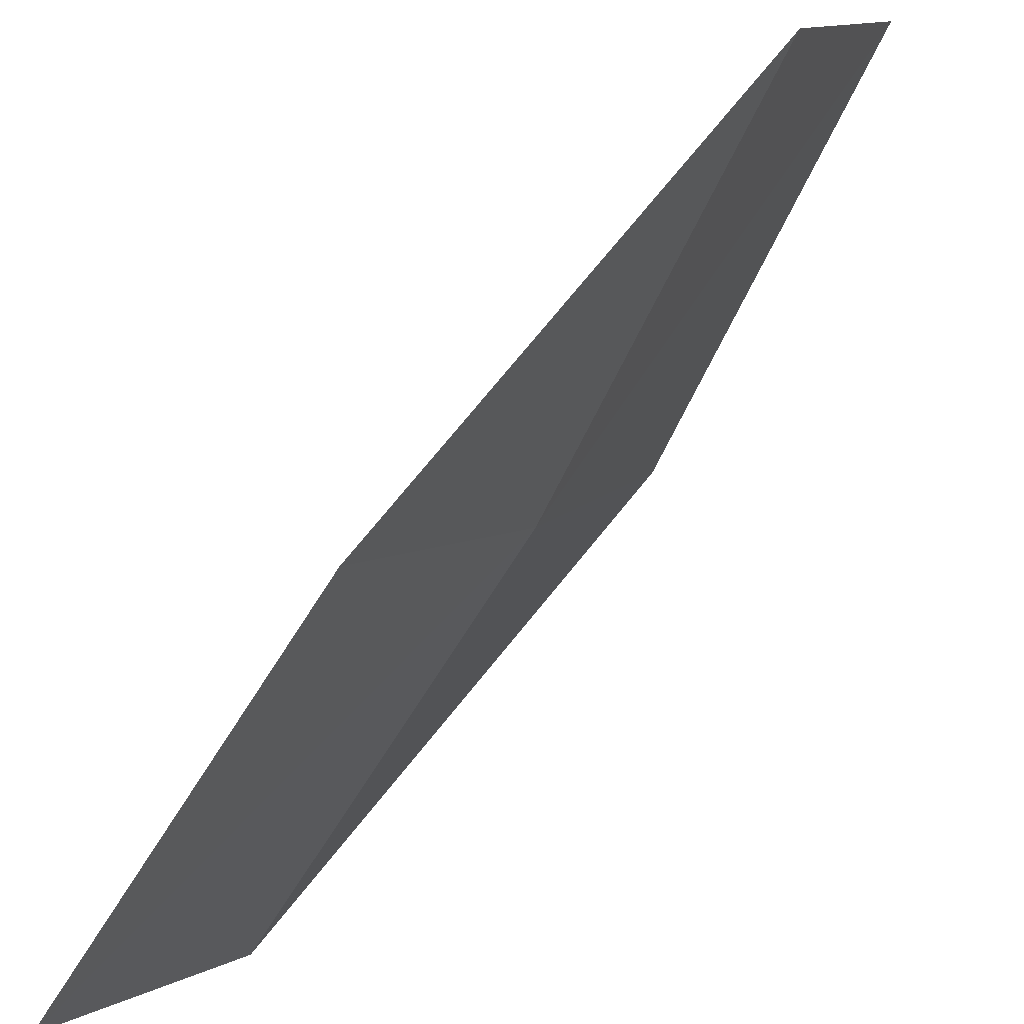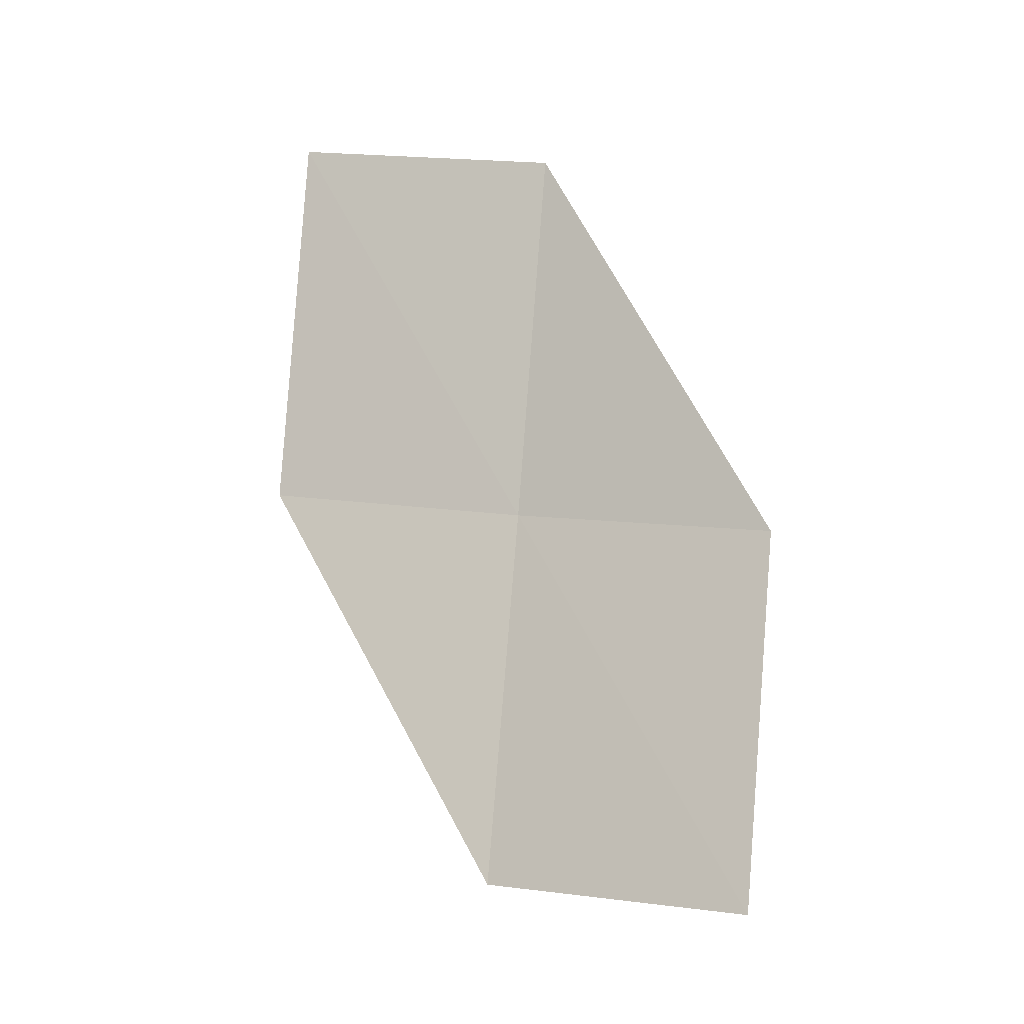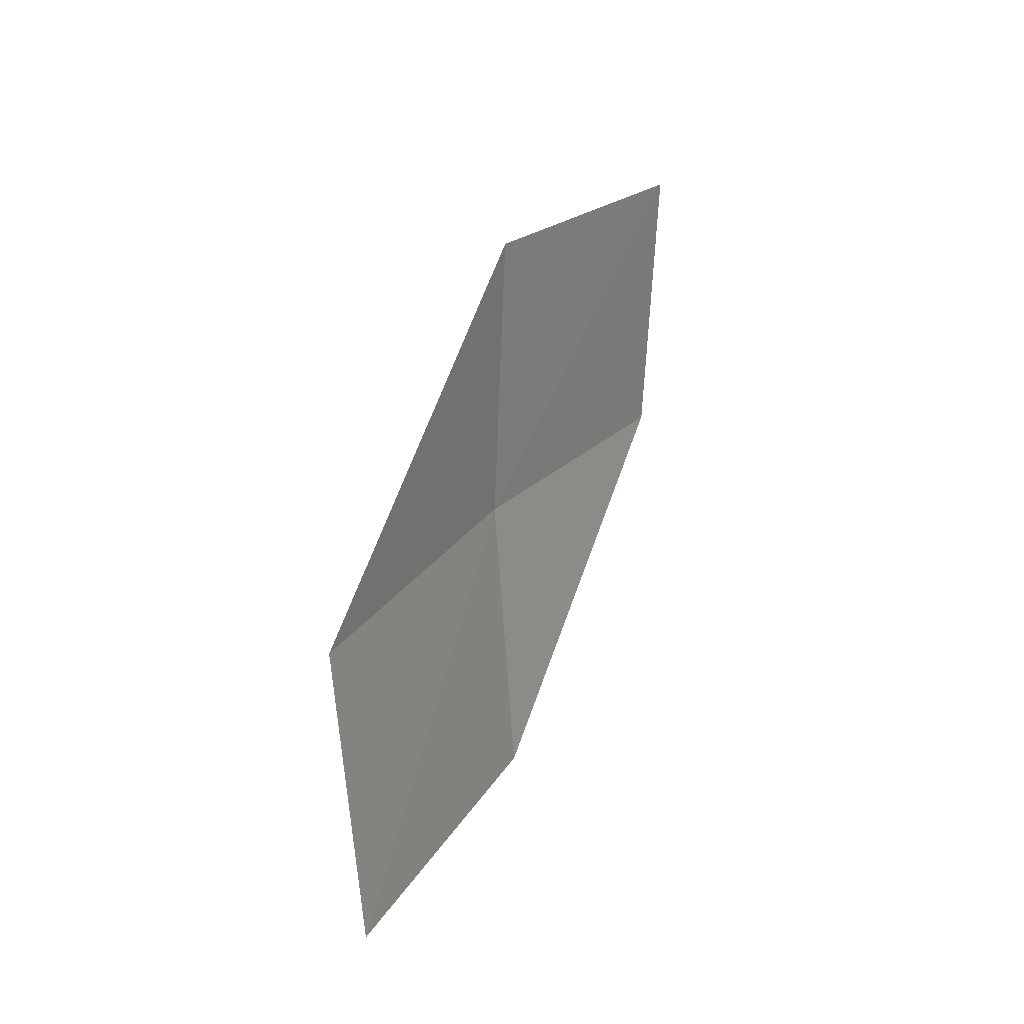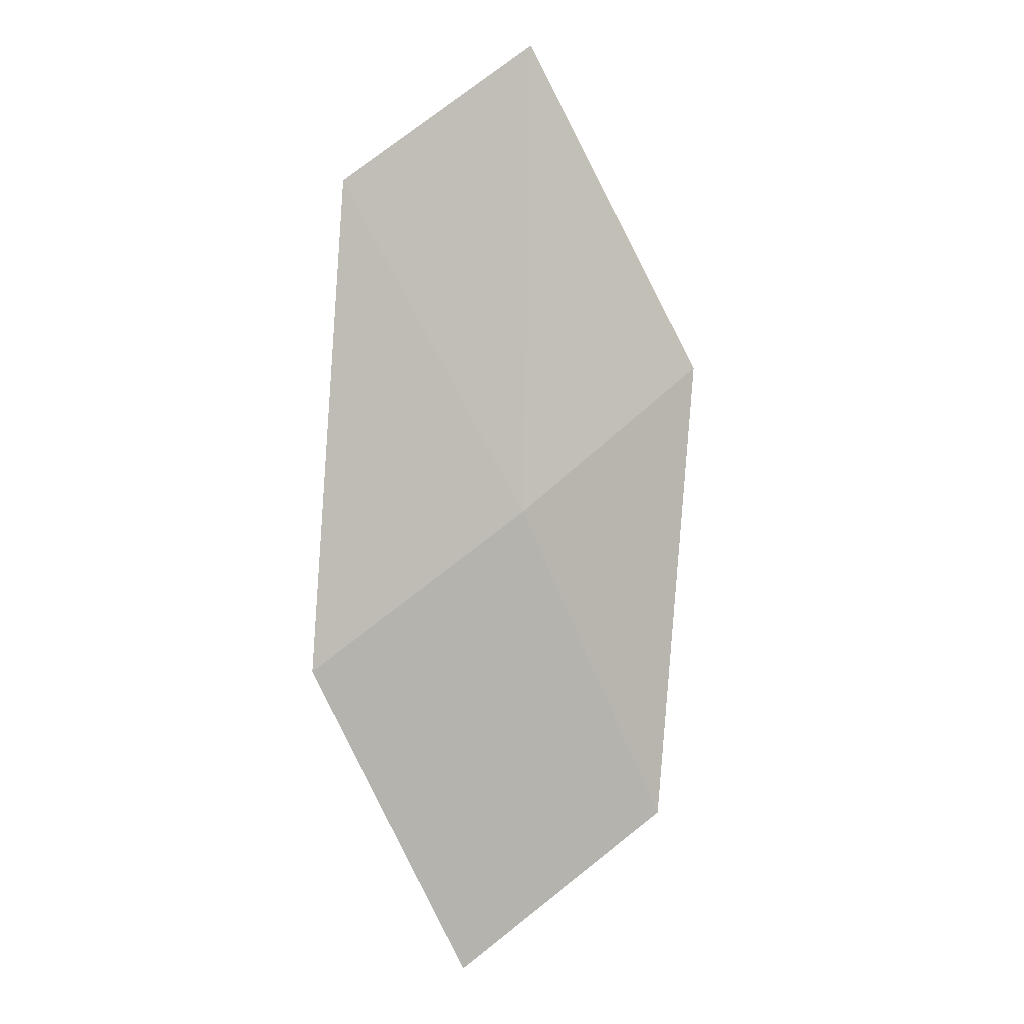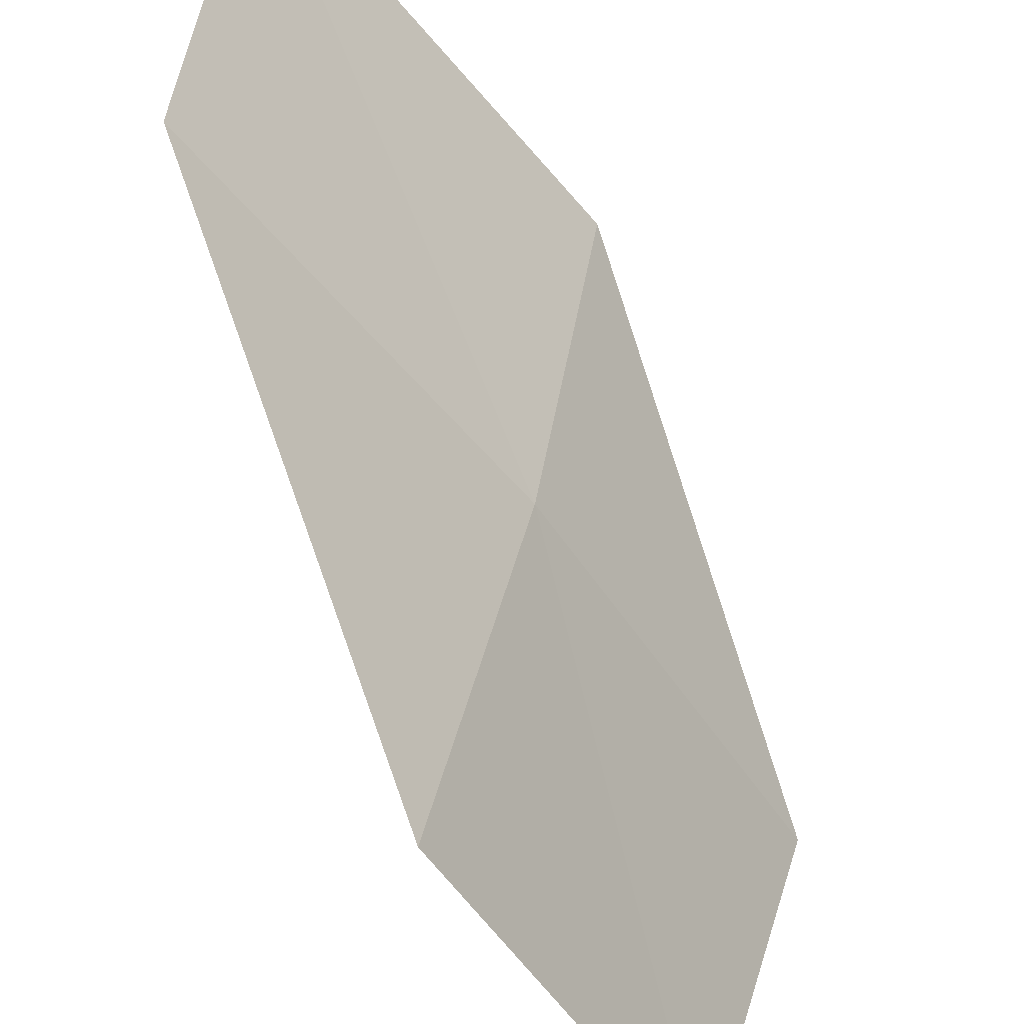
<metadata>
{"format":"obj","ext":"obj","renderer":"f3d","projection":"perspective","resolution":1024,"background":"white","views":[{"elev":-79.0,"azim":-56.6,"up":"+Y"},{"elev":-37.0,"azim":-89.6,"up":"+Z"},{"elev":-57.5,"azim":165.0,"up":"+Z"},{"elev":29.6,"azim":32.0,"up":"+Z"},{"elev":-57.0,"azim":7.8,"up":"+Y"}]}
</metadata>
<code>
v 7.748 -5.023 22.35
v 7.88 -4.432 22.52
v 8.097 -4.951 21.57
v 7.441 -4.497 23.27
v 7.321 -5.093 23.1
v 7.549 -5.586 22.16
v 7.886 -5.509 21.39
f 1 3 2
f 1 2 4
f 1 4 5
f 1 5 6
f 1 6 7
f 1 7 3

</code>
